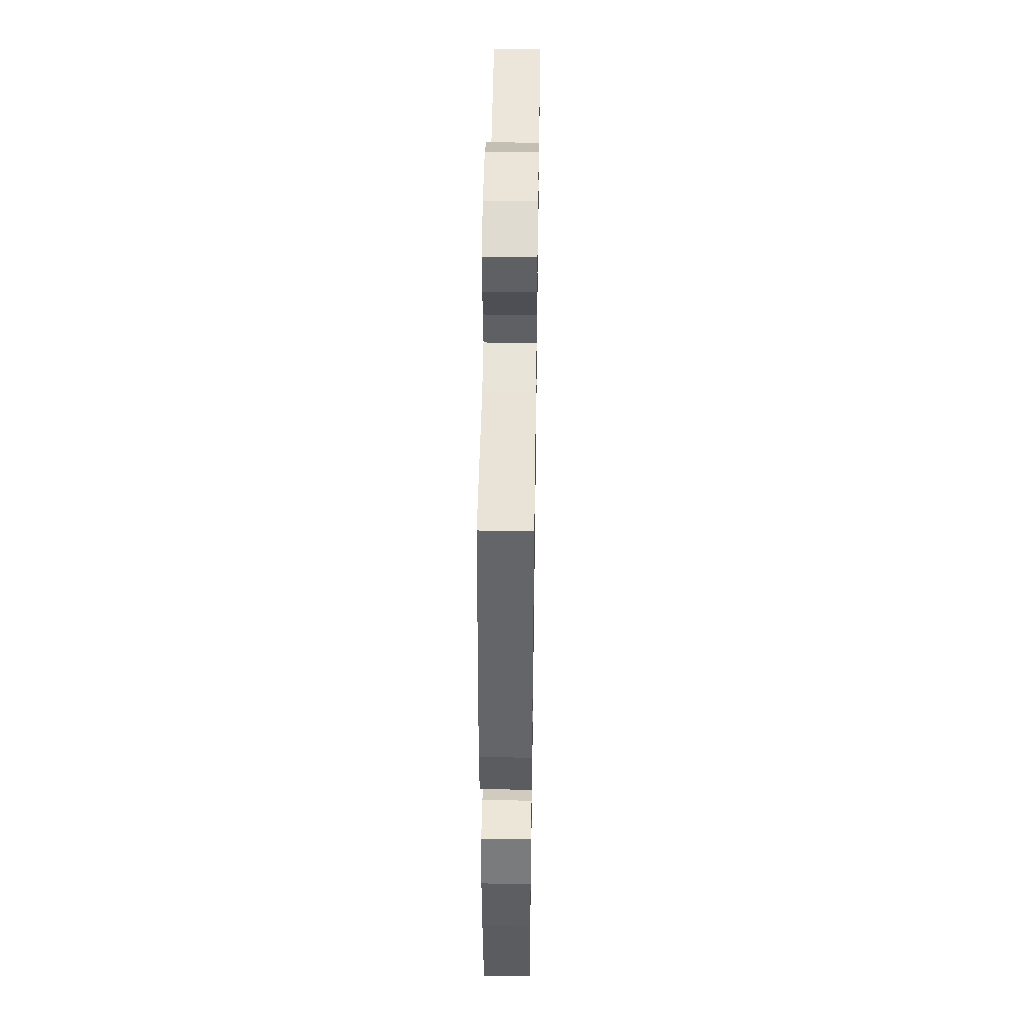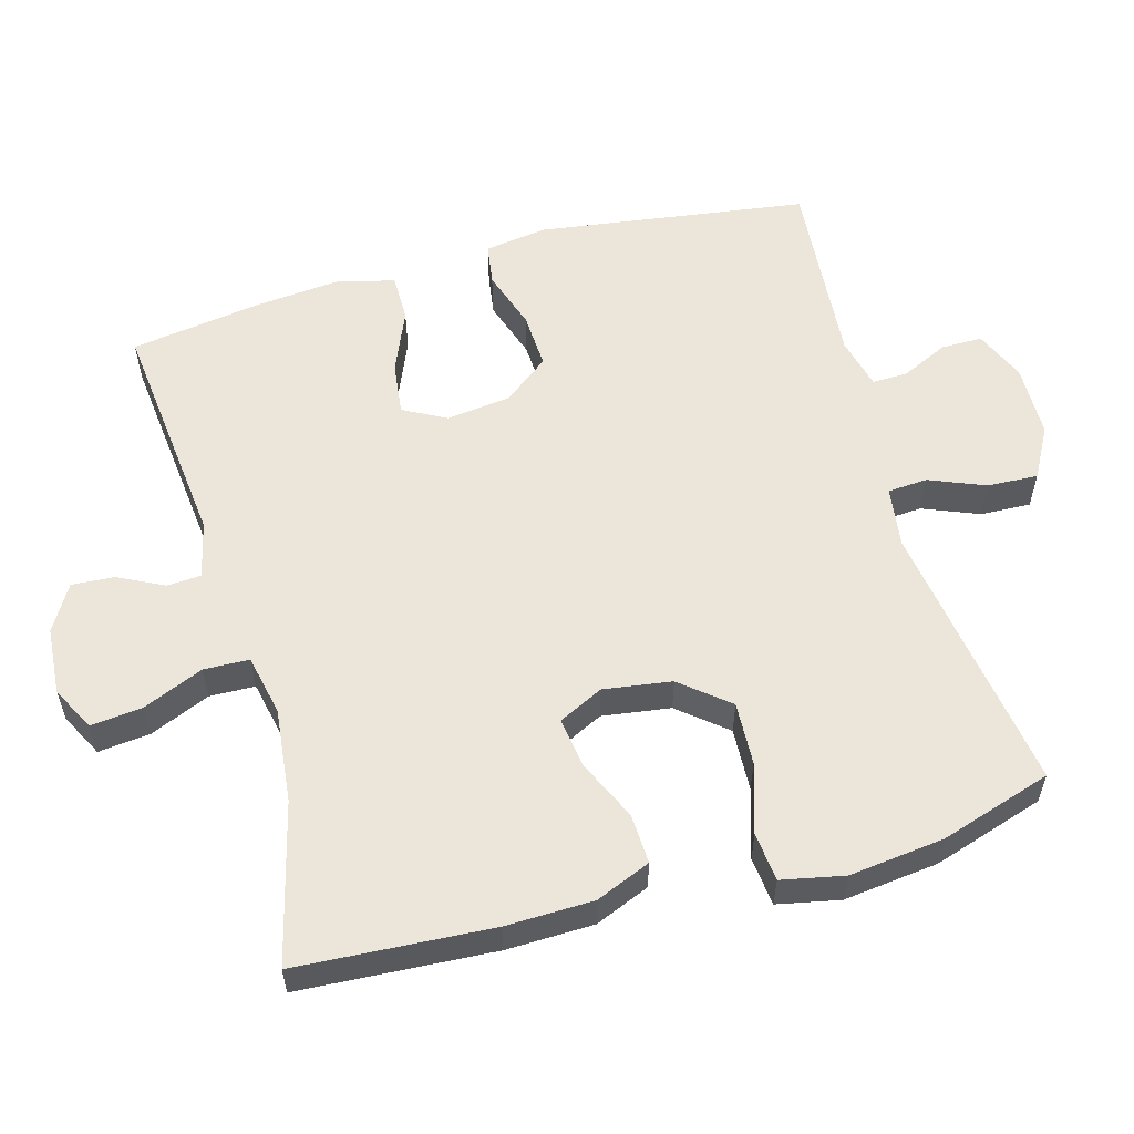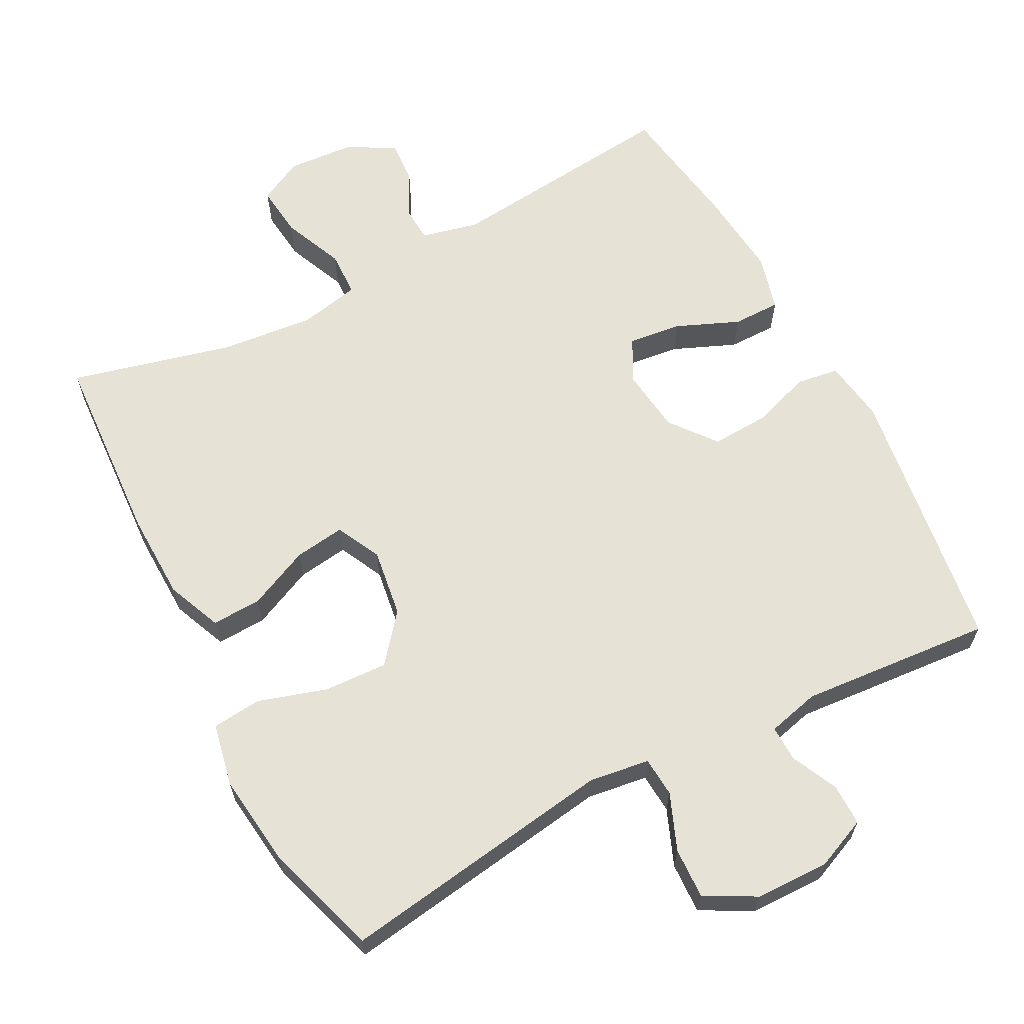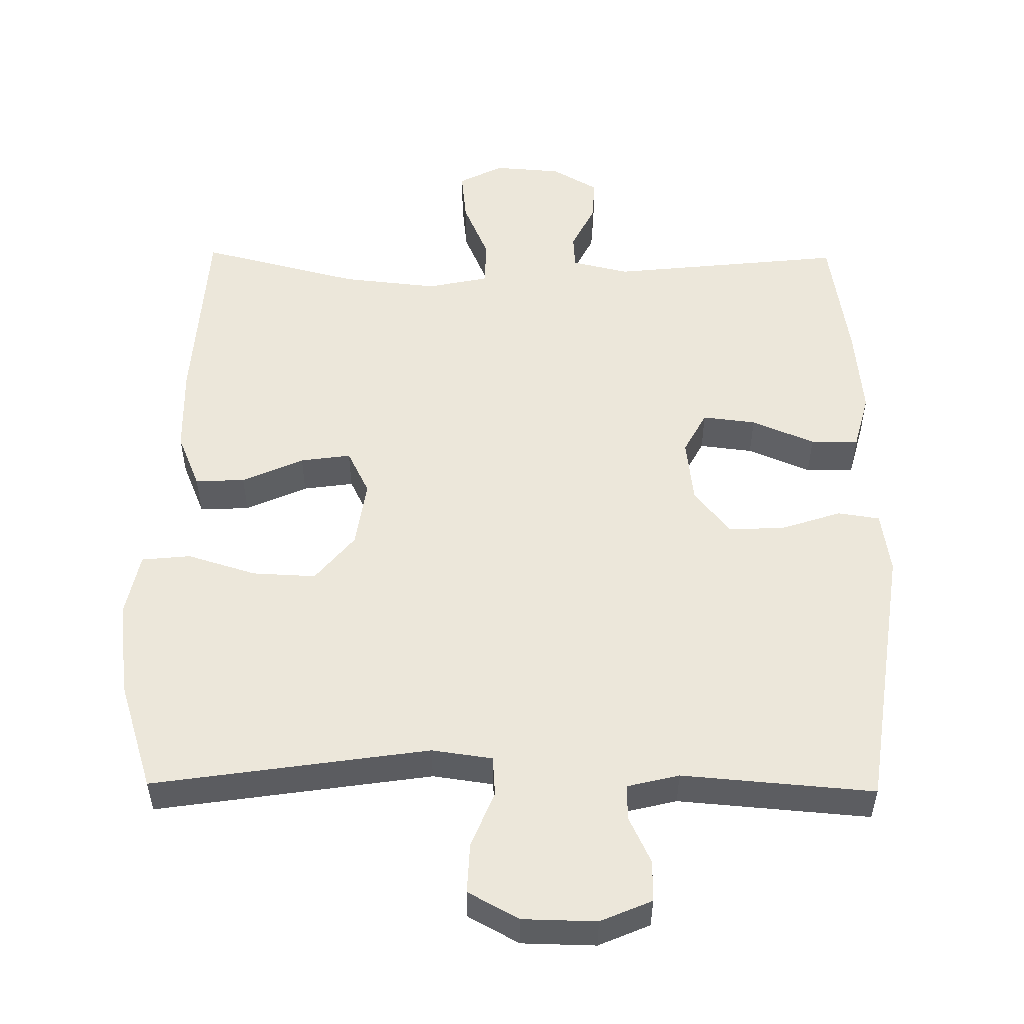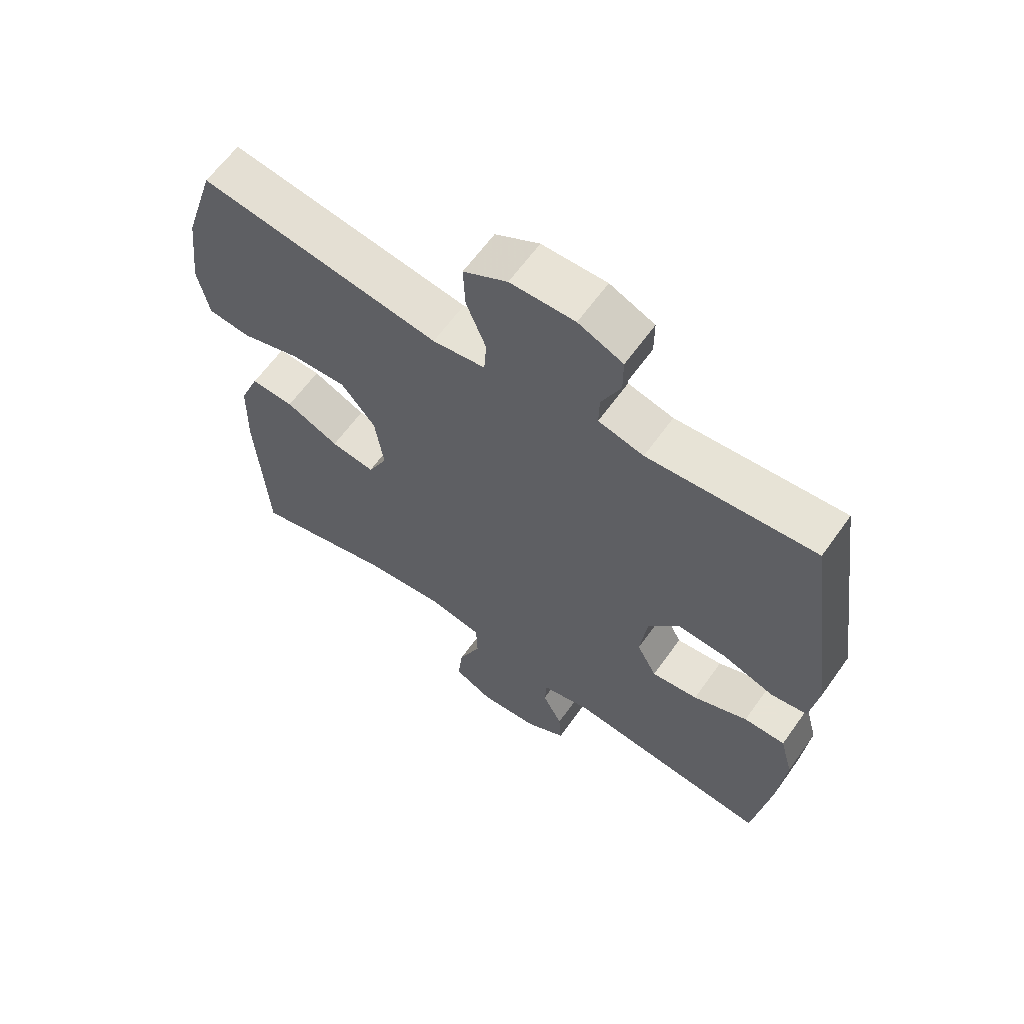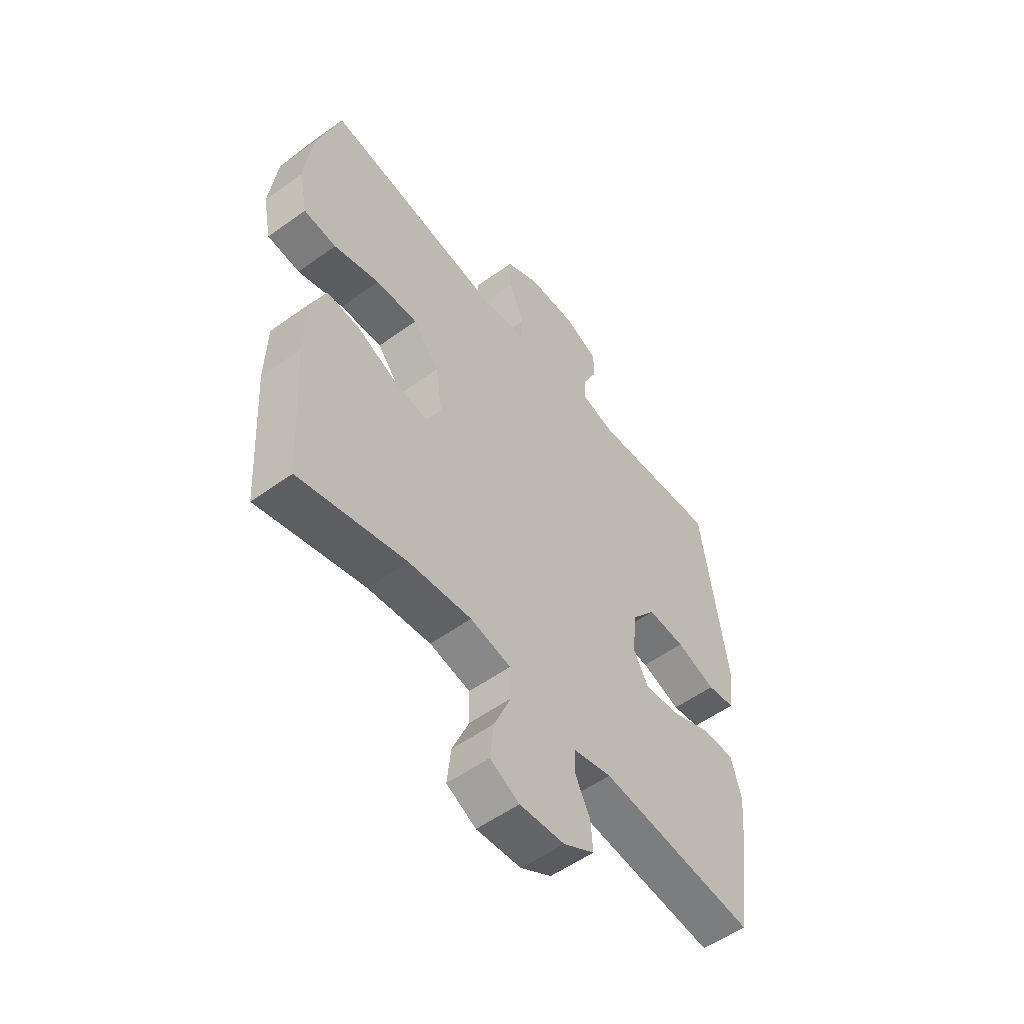
<metadata>
{"format":"obj","ext":"obj","renderer":"f3d","projection":"perspective","resolution":1024,"background":"white","views":[{"elev":46.5,"azim":90.9,"up":"+Z"},{"elev":56.9,"azim":-105.6,"up":"+Y"},{"elev":63.6,"azim":-27.7,"up":"+Y"},{"elev":52.8,"azim":0.7,"up":"+Y"},{"elev":62.6,"azim":35.4,"up":"+Z"},{"elev":-54.6,"azim":-52.6,"up":"+Z"}]}
</metadata>
<code>
v 0.5 0.07 0.5
v 0.554 0.07 0.12
v 0.541 0.07 0.032
v 0.482 0.07 0.023
v 0.398 0.07 0.051
v 0.318 0.07 0.055
v 0.268 0.07 -0.009
v 0.257 0.07 -0.1
v 0.289 0.07 -0.16
v 0.364 0.07 -0.151
v 0.452 0.07 -0.114
v 0.519 0.07 -0.114
v 0.54 0.07 -0.193
v 0.528 0.07 -0.318
v 0.5 0.07 -0.5
v 0.171 0.07 -0.465
v 0.091 0.07 -0.484
v 0.088 0.07 -0.532
v 0.12 0.07 -0.596
v 0.124 0.07 -0.656
v 0.059 0.07 -0.694
v -0.036 0.07 -0.701
v -0.098 0.07 -0.669
v -0.09 0.07 -0.596
v -0.054 0.07 -0.511
v -0.056 0.07 -0.447
v -0.142 0.07 -0.429
v -0.275 0.07 -0.443
v -0.5 0.07 -0.5
v -0.517 0.07 -0.226
v -0.514 0.07 -0.103
v -0.482 0.07 -0.026
v -0.412 0.07 -0.029
v -0.326 0.07 -0.068
v -0.255 0.07 -0.078
v -0.224 0.07 -0.015
v -0.238 0.07 0.081
v -0.293 0.07 0.148
v -0.382 0.07 0.144
v -0.479 0.07 0.114
v -0.548 0.07 0.121
v -0.566 0.07 0.209
v -0.55 0.07 0.343
v -0.5 0.07 0.5
v -0.112 0.07 0.442
v -0.027 0.07 0.454
v -0.023 0.07 0.51
v -0.055 0.07 0.589
v -0.058 0.07 0.66
v 0.013 0.07 0.699
v 0.117 0.07 0.701
v 0.189 0.07 0.67
v 0.189 0.07 0.612
v 0.158 0.07 0.546
v 0.157 0.07 0.496
v 0.23 0.07 0.478
v 0.5 0 0.5
v 0.554 0 0.12
v 0.541 0 0.032
v 0.482 0 0.023
v 0.398 0 0.051
v 0.318 0 0.055
v 0.268 0 -0.009
v 0.257 0 -0.1
v 0.289 0 -0.16
v 0.364 0 -0.151
v 0.452 0 -0.114
v 0.519 0 -0.114
v 0.54 0 -0.193
v 0.528 0 -0.318
v 0.5 0 -0.5
v 0.171 0 -0.465
v 0.091 0 -0.484
v 0.088 0 -0.532
v 0.12 0 -0.596
v 0.124 0 -0.656
v 0.059 0 -0.694
v -0.036 0 -0.701
v -0.098 0 -0.669
v -0.09 0 -0.596
v -0.054 0 -0.511
v -0.056 0 -0.447
v -0.142 0 -0.429
v -0.275 0 -0.443
v -0.5 0 -0.5
v -0.517 0 -0.226
v -0.514 0 -0.103
v -0.482 0 -0.026
v -0.412 0 -0.029
v -0.326 0 -0.068
v -0.255 0 -0.078
v -0.224 0 -0.015
v -0.238 0 0.081
v -0.293 0 0.148
v -0.382 0 0.144
v -0.479 0 0.114
v -0.548 0 0.121
v -0.566 0 0.209
v -0.55 0 0.343
v -0.5 0 0.5
v -0.112 0 0.442
v -0.027 0 0.454
v -0.023 0 0.51
v -0.055 0 0.589
v -0.058 0 0.66
v 0.013 0 0.699
v 0.117 0 0.701
v 0.189 0 0.67
v 0.189 0 0.612
v 0.158 0 0.546
v 0.157 0 0.496
v 0.23 0 0.478
f 51 52 53 54
f 51 54 55
f 50 51 55
f 47 48 49 50
f 46 47 50 55
f 42 43 44 45
f 42 45 46
f 39 40 41 42
f 38 39 42 46
f 37 38 46 55
f 31 32 33 34
f 31 34 35
f 28 29 30 31
f 27 28 31 35
f 26 27 35 36
f 22 23 24 25
f 22 25 26
f 21 22 26
f 18 19 20 21
f 17 18 21 26
f 16 17 26 36
f 10 11 12 13
f 9 10 13 14
f 2 3 4 5
f 56 1 2 5
f 56 5 6
f 55 56 6 7
f 37 55 7 8
f 36 37 8 9
f 15 16 36
f 9 14 15 36
f 110 109 108 107
f 111 110 107
f 111 107 106
f 106 105 104 103
f 111 106 103 102
f 101 100 99 98
f 102 101 98
f 98 97 96 95
f 102 98 95 94
f 111 102 94 93
f 90 89 88 87
f 91 90 87
f 87 86 85 84
f 91 87 84 83
f 92 91 83 82
f 81 80 79 78
f 82 81 78
f 82 78 77
f 77 76 75 74
f 82 77 74 73
f 92 82 73 72
f 69 68 67 66
f 70 69 66 65
f 61 60 59 58
f 61 58 57 112
f 62 61 112
f 63 62 112 111
f 64 63 111 93
f 65 64 93 92
f 92 72 71
f 92 71 70 65
f 1 57 58 2
f 2 58 59 3
f 3 59 60 4
f 4 60 61 5
f 5 61 62 6
f 6 62 63 7
f 7 63 64 8
f 8 64 65 9
f 9 65 66 10
f 10 66 67 11
f 11 67 68 12
f 12 68 69 13
f 13 69 70 14
f 14 70 71 15
f 15 71 72 16
f 16 72 73 17
f 17 73 74 18
f 18 74 75 19
f 19 75 76 20
f 20 76 77 21
f 21 77 78 22
f 22 78 79 23
f 23 79 80 24
f 24 80 81 25
f 25 81 82 26
f 26 82 83 27
f 27 83 84 28
f 28 84 85 29
f 29 85 86 30
f 30 86 87 31
f 31 87 88 32
f 32 88 89 33
f 33 89 90 34
f 34 90 91 35
f 35 91 92 36
f 36 92 93 37
f 37 93 94 38
f 38 94 95 39
f 39 95 96 40
f 40 96 97 41
f 41 97 98 42
f 42 98 99 43
f 43 99 100 44
f 44 100 101 45
f 45 101 102 46
f 46 102 103 47
f 47 103 104 48
f 48 104 105 49
f 49 105 106 50
f 50 106 107 51
f 51 107 108 52
f 52 108 109 53
f 53 109 110 54
f 54 110 111 55
f 55 111 112 56
f 56 112 57 1

</code>
